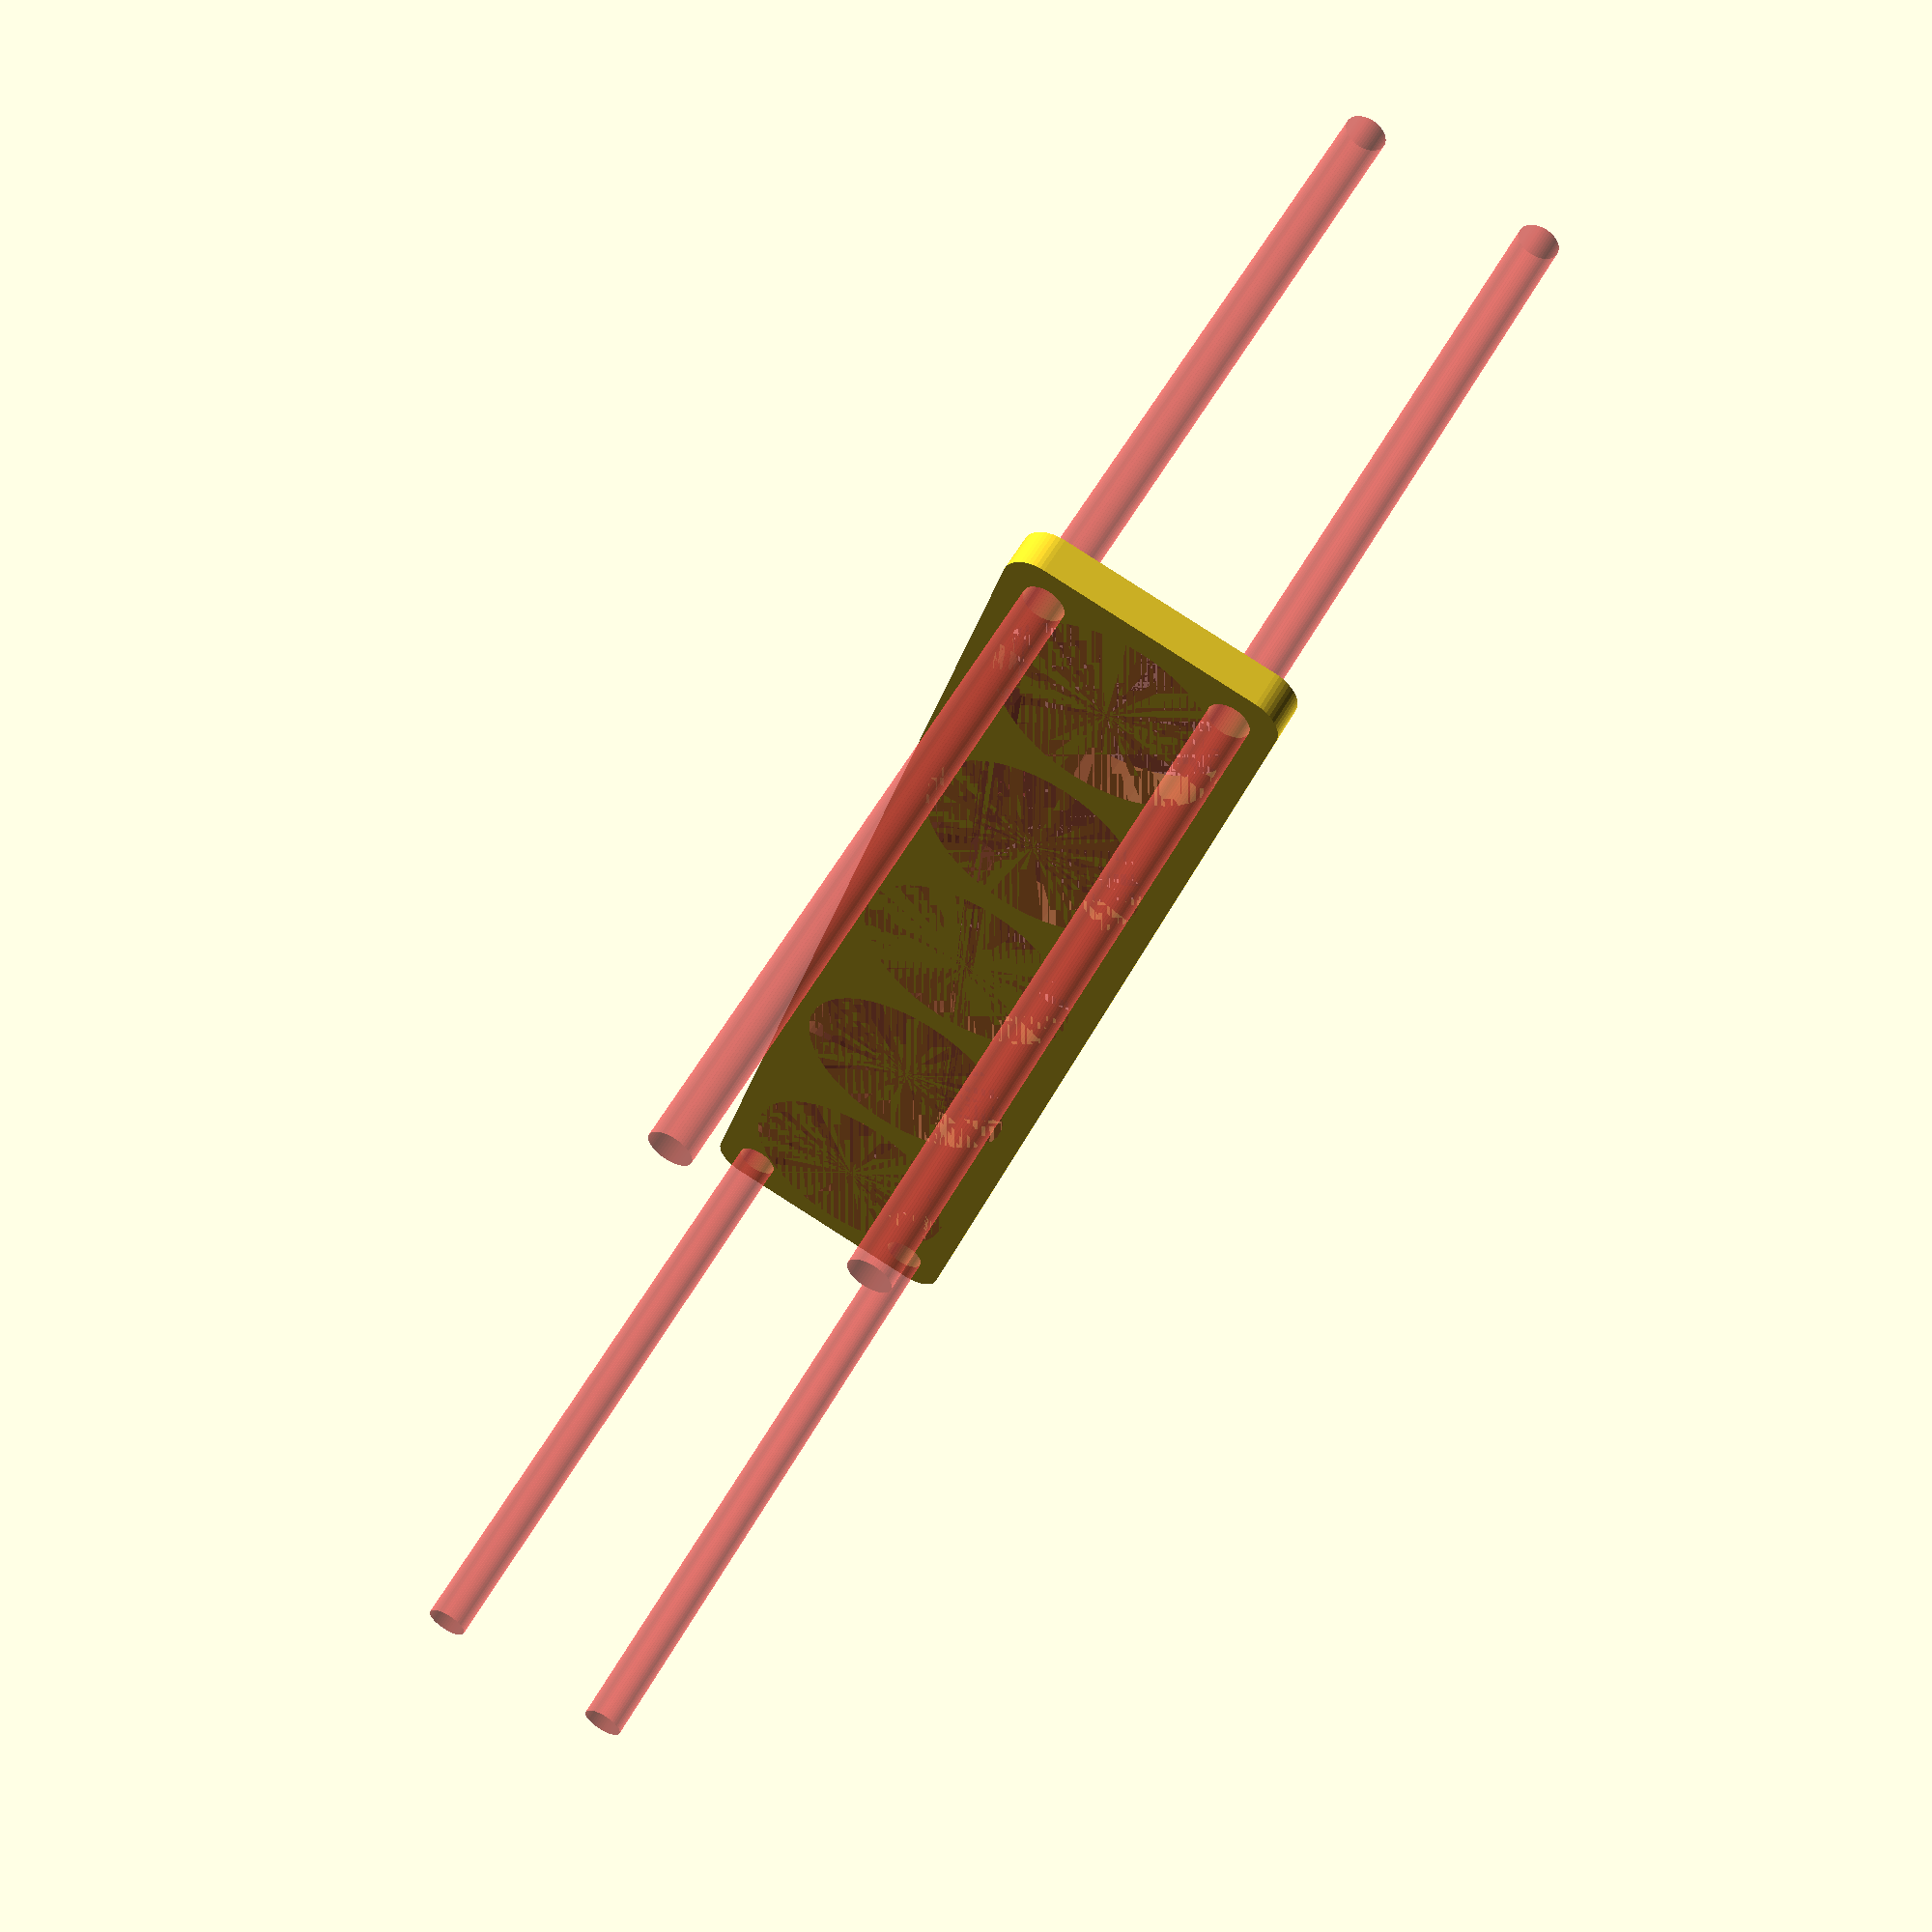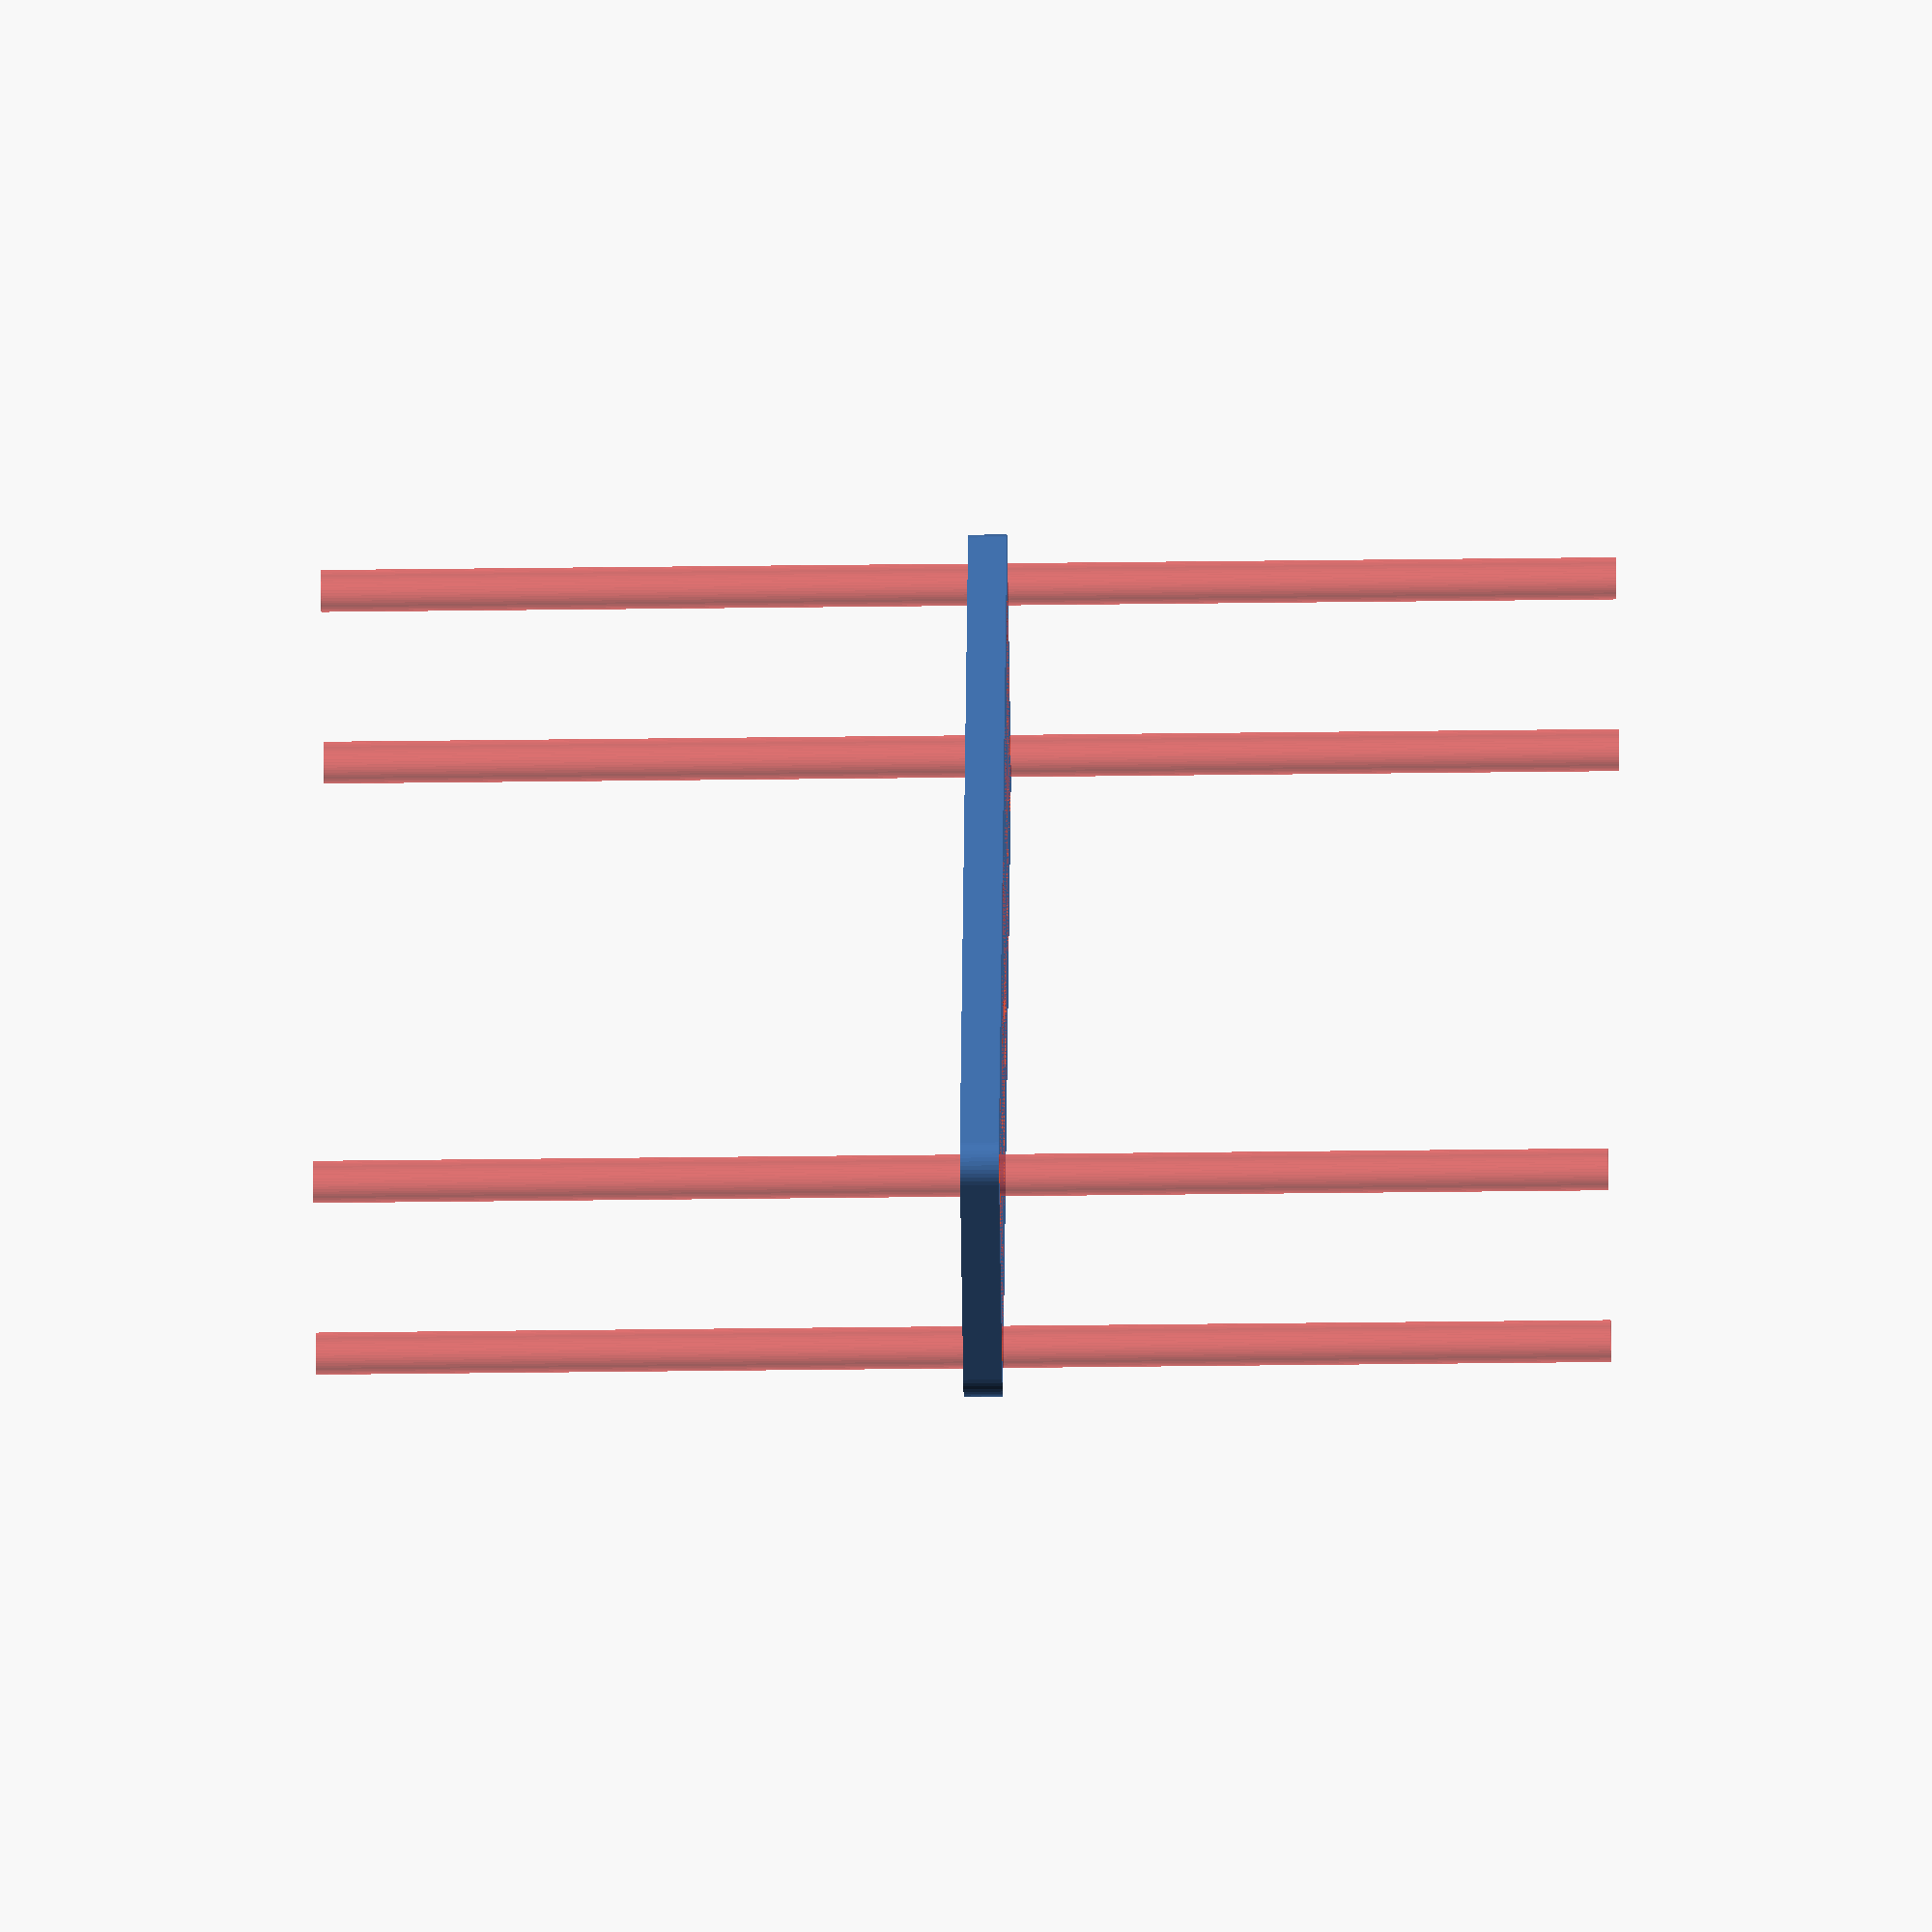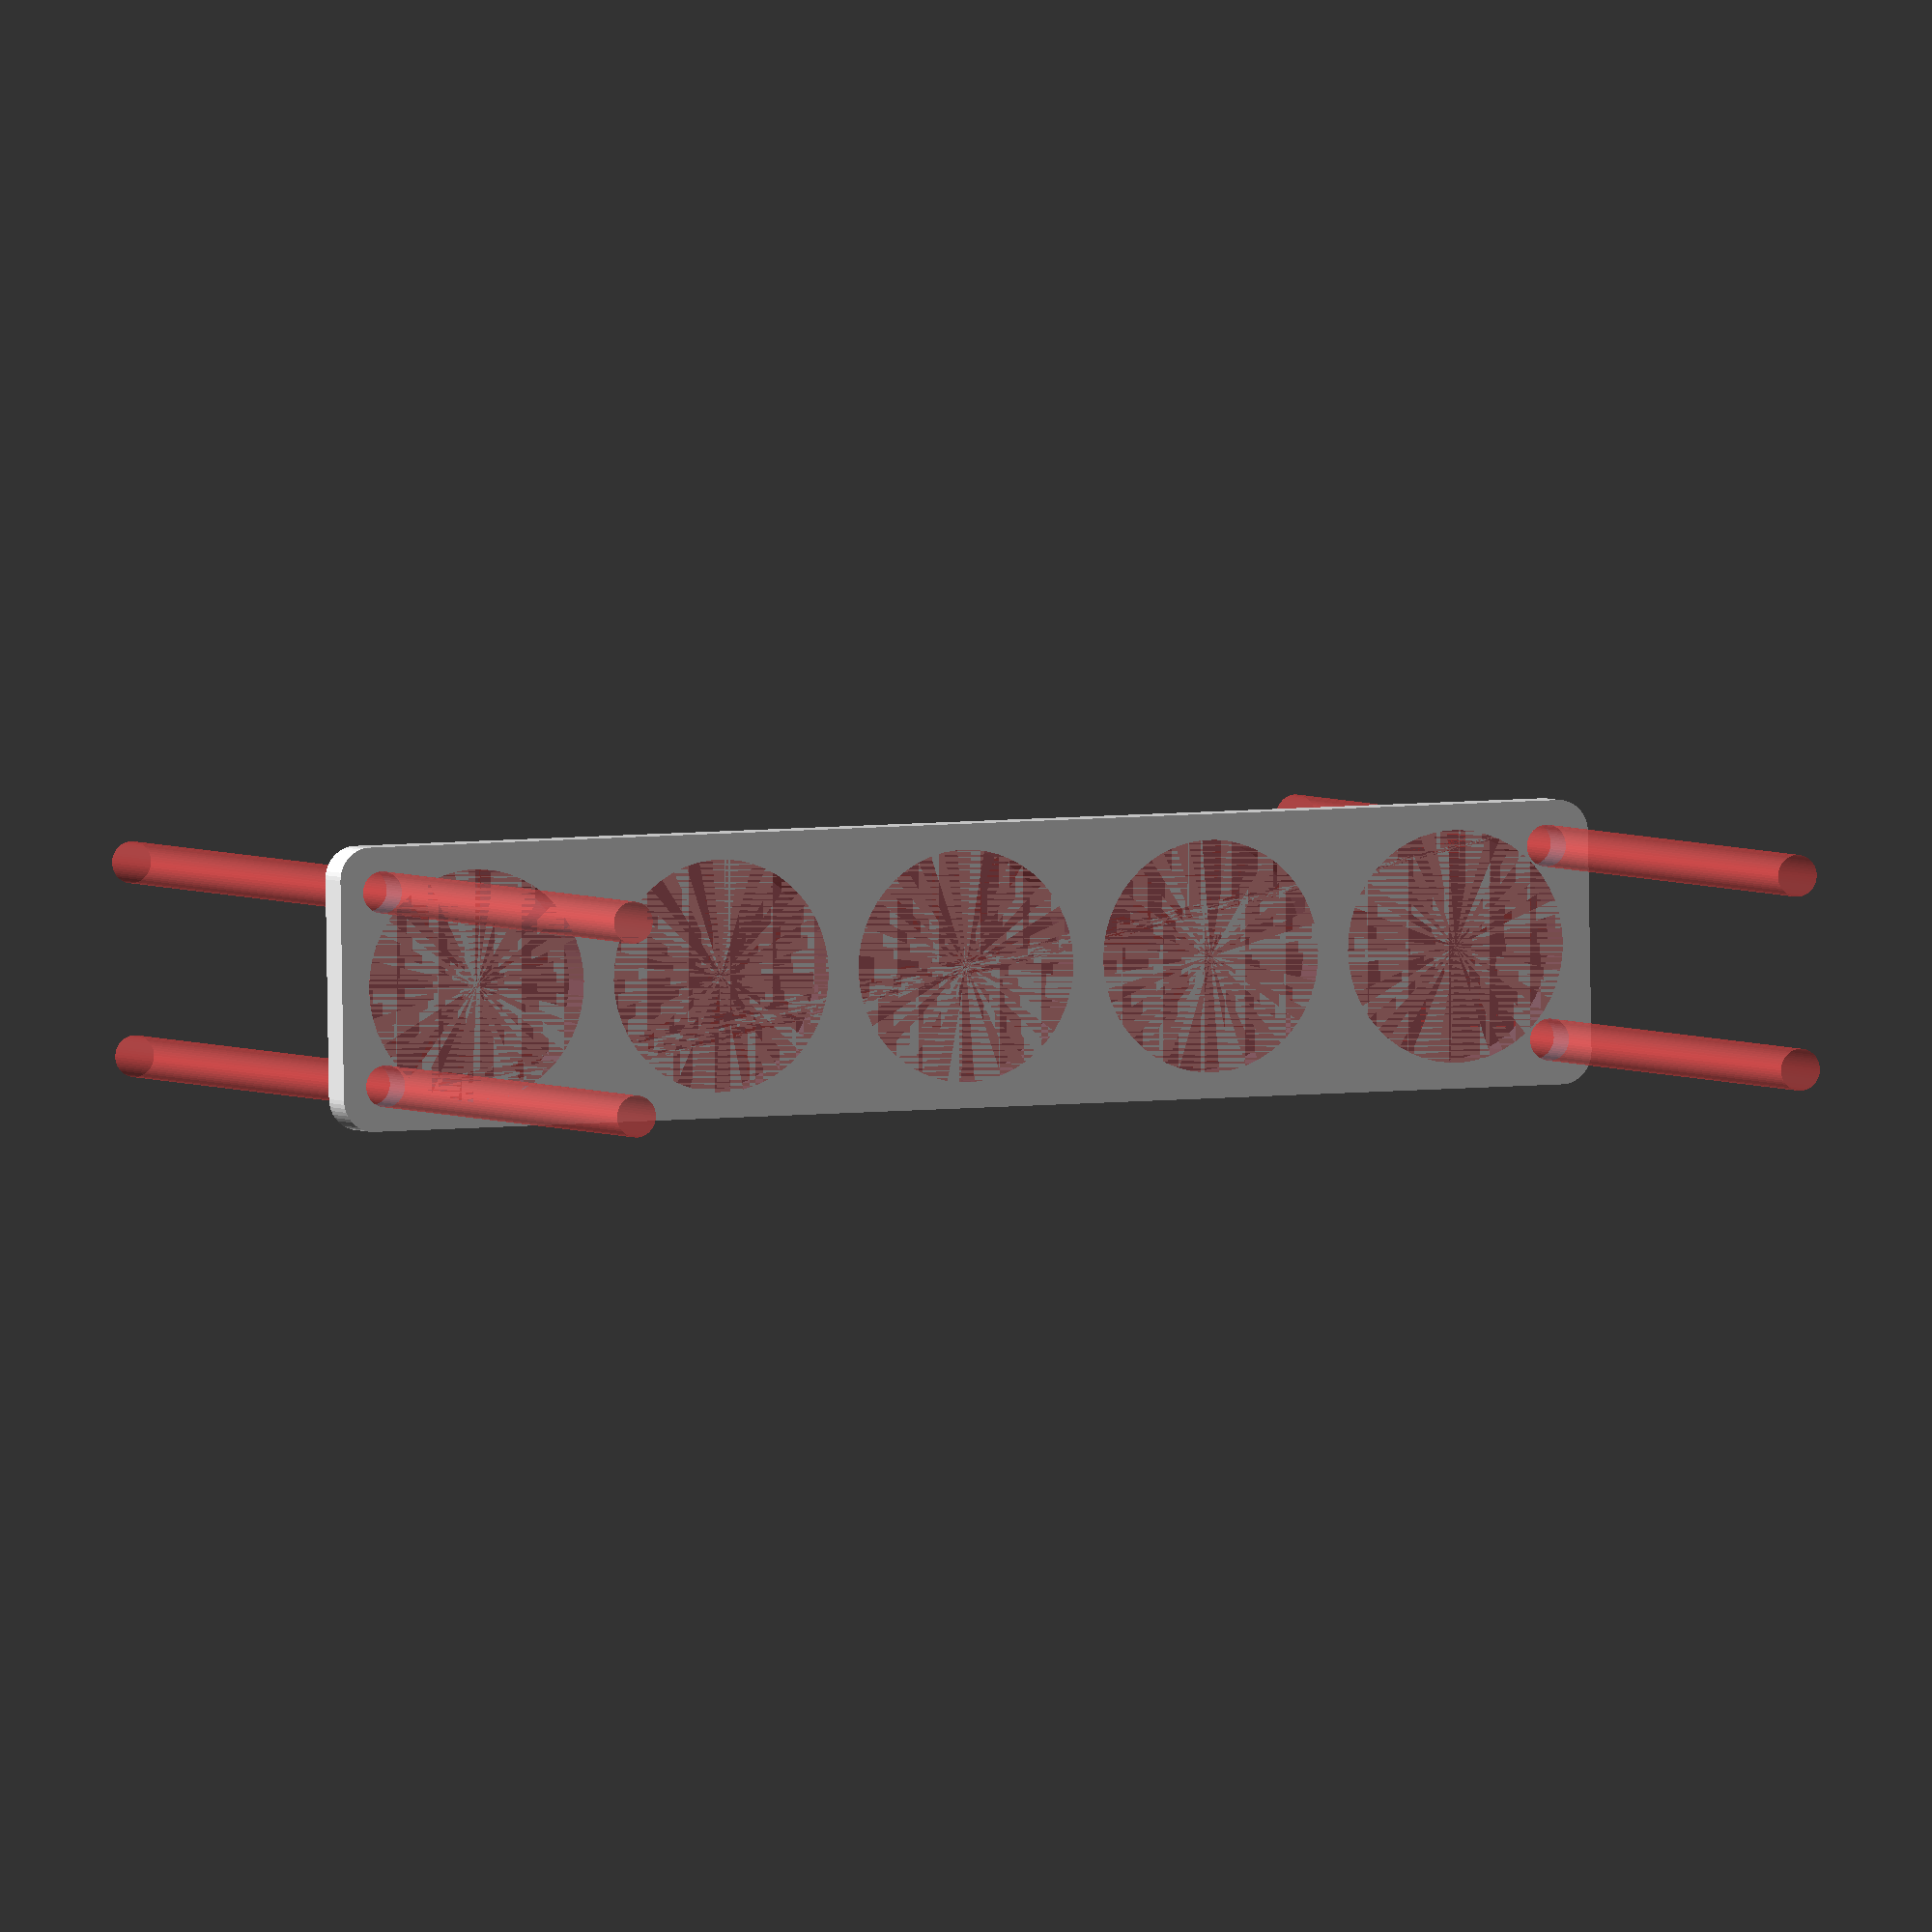
<openscad>
$fn = 50;


difference() {
	union() {
		hull() {
			translate(v = [-99.5000000000, 17.0000000000, 0]) {
				cylinder(h = 6, r = 5);
			}
			translate(v = [99.5000000000, 17.0000000000, 0]) {
				cylinder(h = 6, r = 5);
			}
			translate(v = [-99.5000000000, -17.0000000000, 0]) {
				cylinder(h = 6, r = 5);
			}
			translate(v = [99.5000000000, -17.0000000000, 0]) {
				cylinder(h = 6, r = 5);
			}
		}
	}
	union() {
		#translate(v = [-97.5000000000, -15.0000000000, -100.0000000000]) {
			cylinder(h = 200, r = 3.2500000000);
		}
		#translate(v = [-97.5000000000, 15.0000000000, -100.0000000000]) {
			cylinder(h = 200, r = 3.2500000000);
		}
		#translate(v = [97.5000000000, -15.0000000000, -100.0000000000]) {
			cylinder(h = 200, r = 3.2500000000);
		}
		#translate(v = [97.5000000000, 15.0000000000, -100.0000000000]) {
			cylinder(h = 200, r = 3.2500000000);
		}
		#translate(v = [-82.0000000000, 0, 0]) {
			cylinder(h = 6, r = 18.0000000000);
		}
		#translate(v = [-41.0000000000, 0, 0]) {
			cylinder(h = 6, r = 18.0000000000);
		}
		#cylinder(h = 6, r = 18.0000000000);
		#translate(v = [41.0000000000, 0, 0]) {
			cylinder(h = 6, r = 18.0000000000);
		}
		#translate(v = [82.0000000000, 0, 0]) {
			cylinder(h = 6, r = 18.0000000000);
		}
	}
}
</openscad>
<views>
elev=303.8 azim=74.2 roll=208.8 proj=p view=wireframe
elev=218.5 azim=113.6 roll=269.1 proj=o view=solid
elev=177.1 azim=1.0 roll=22.8 proj=o view=wireframe
</views>
